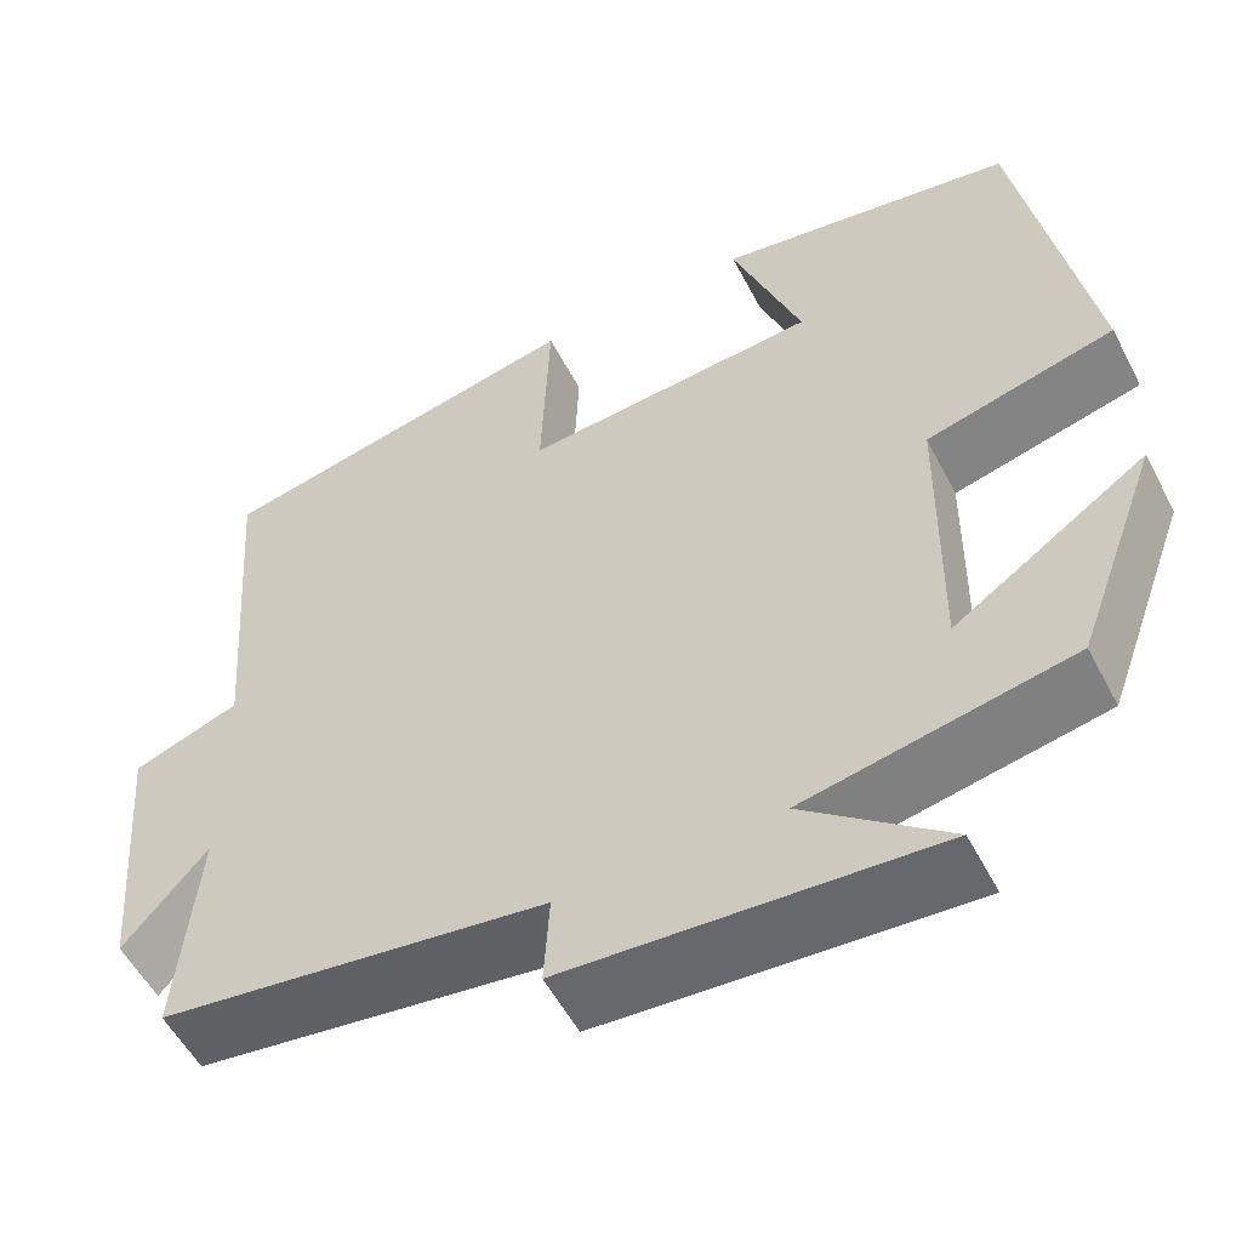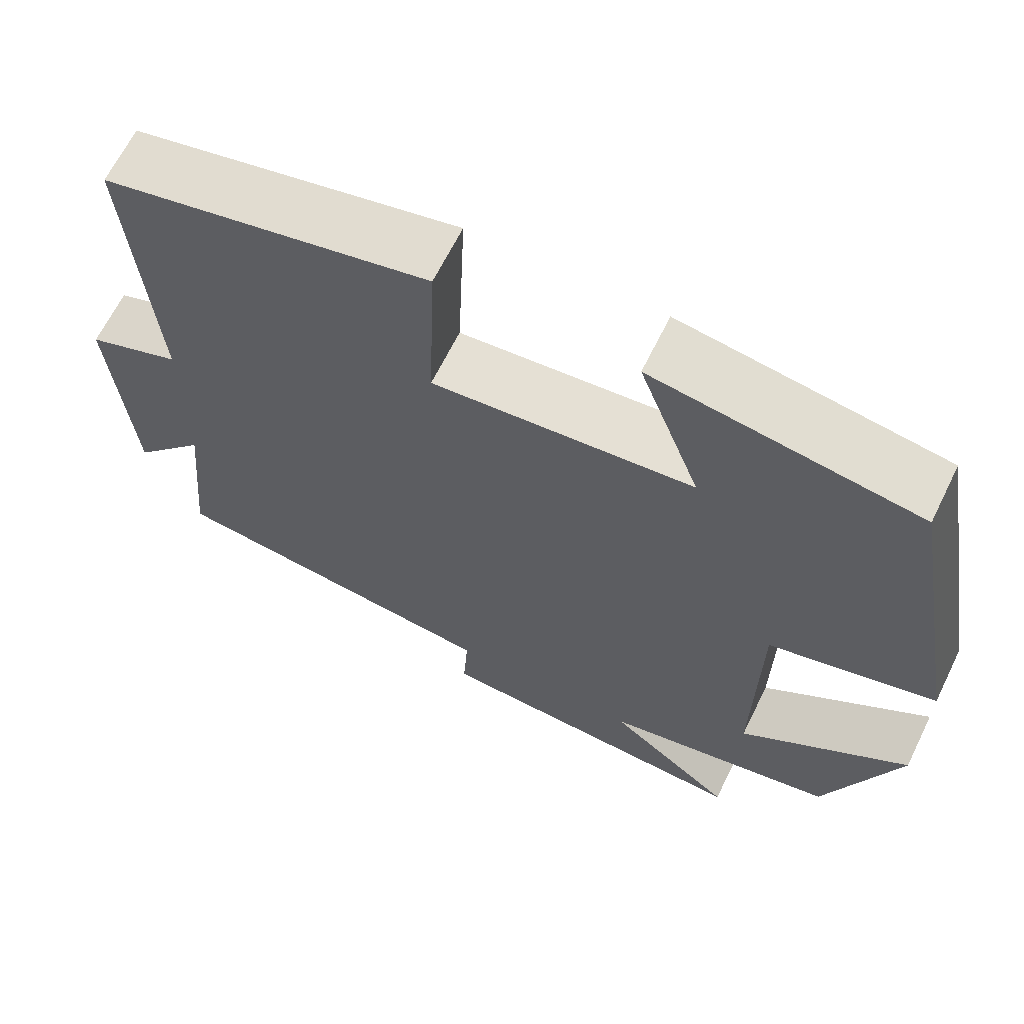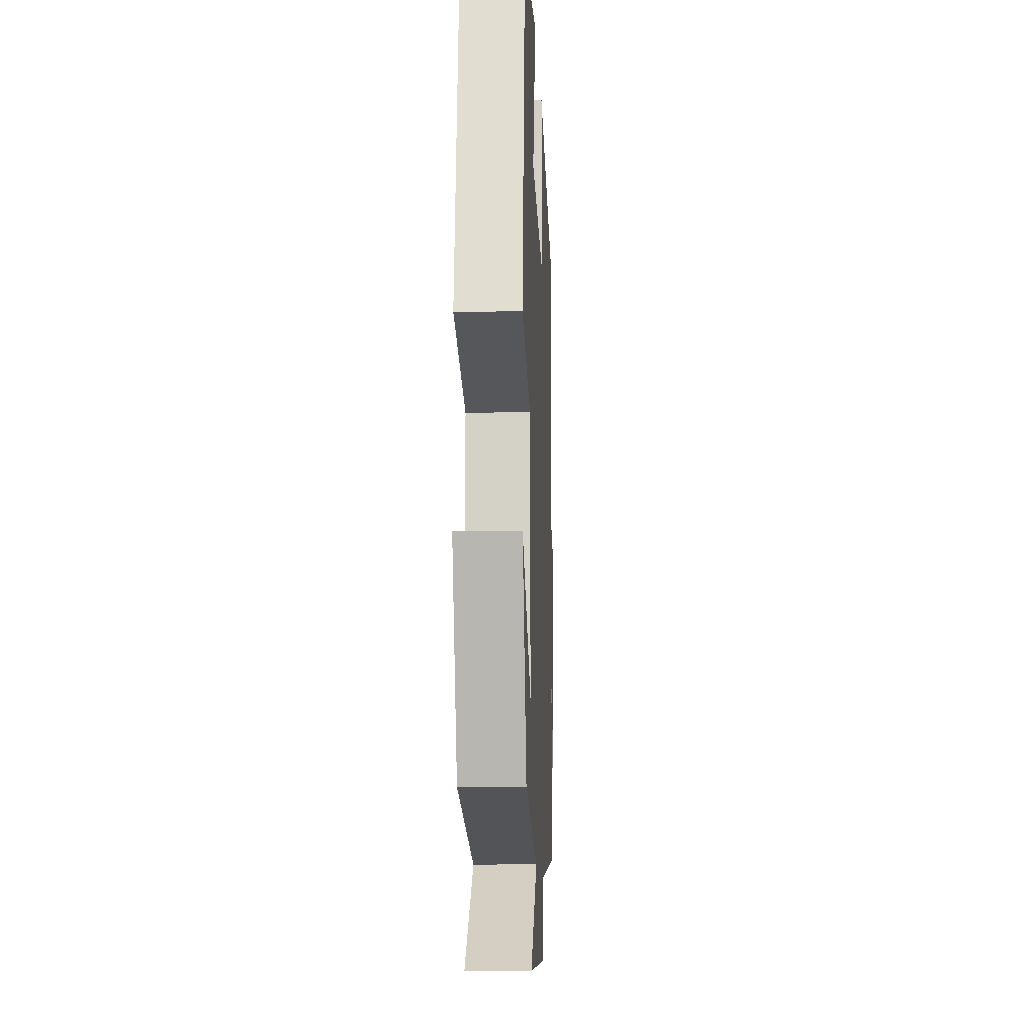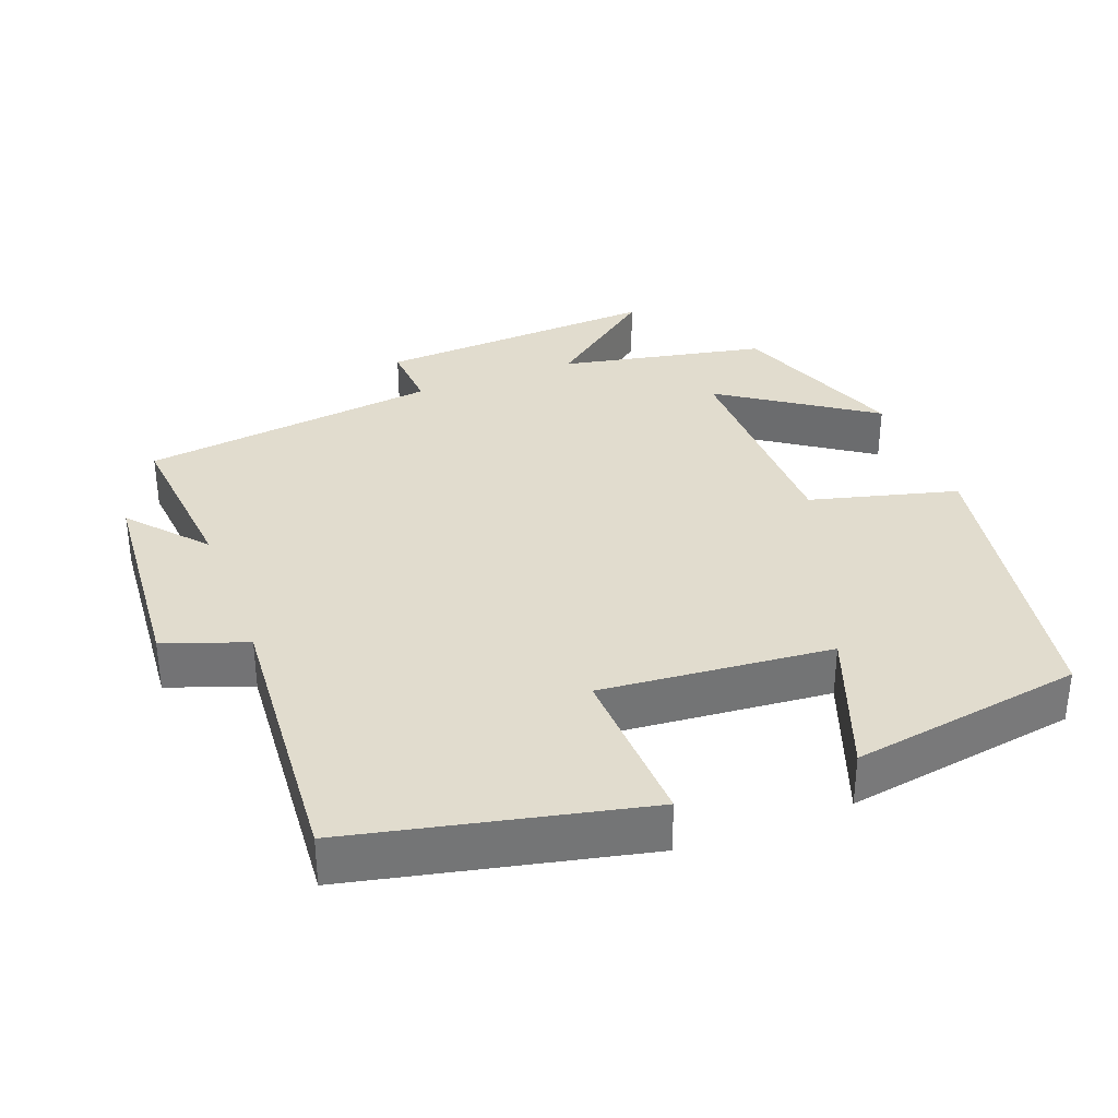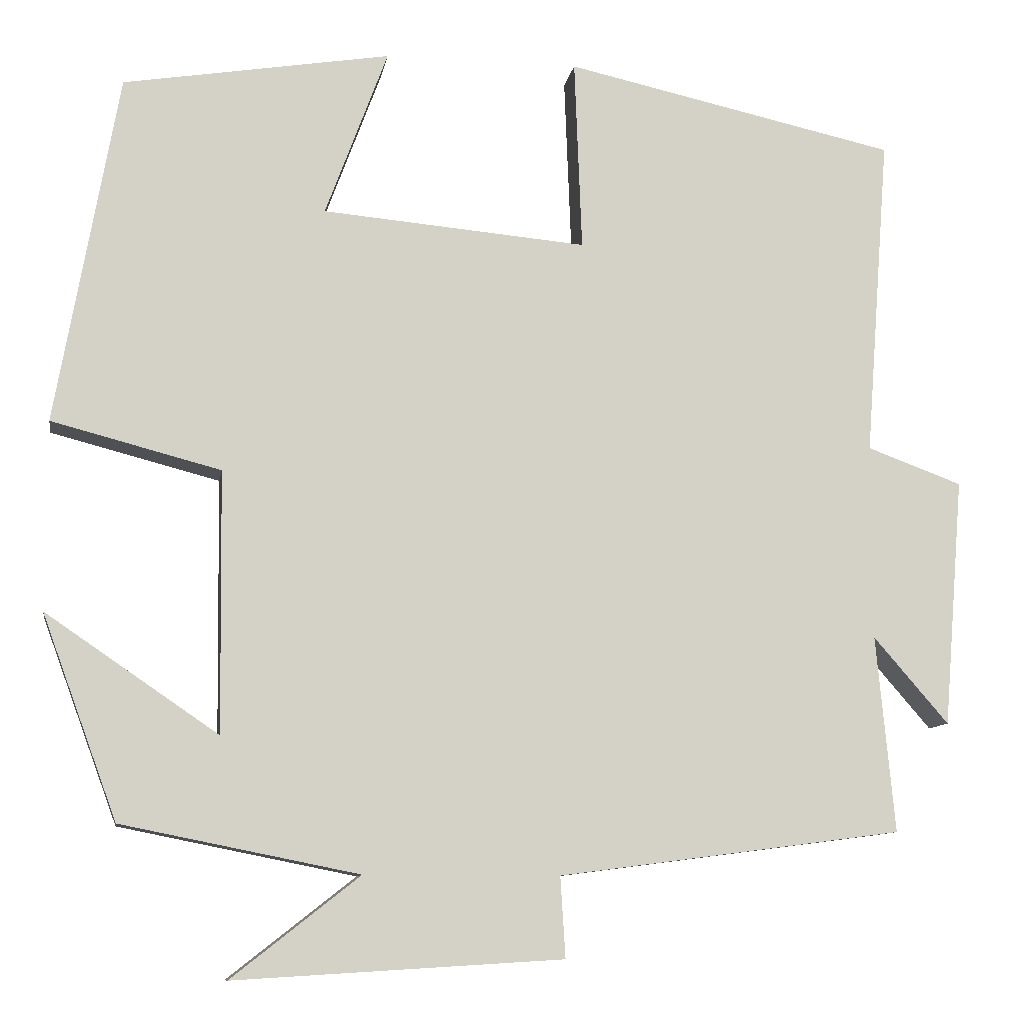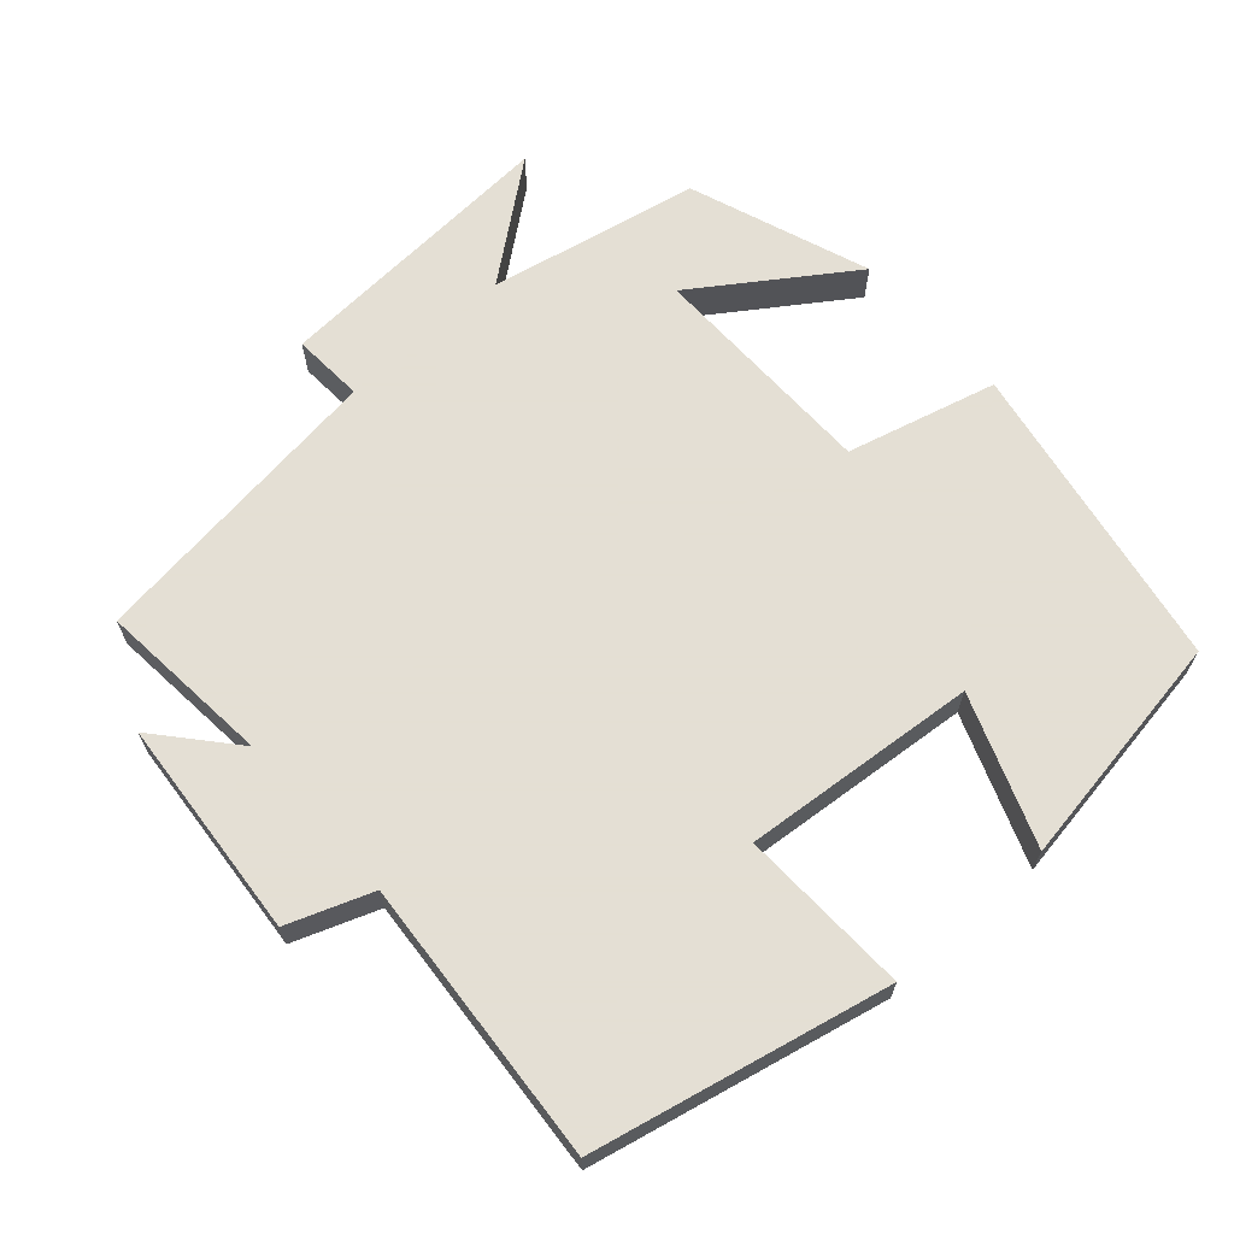
<metadata>
{"format":"obj","ext":"obj","renderer":"f3d","projection":"perspective","resolution":1024,"background":"white","views":[{"elev":-54.5,"azim":27.2,"up":"+Z"},{"elev":65.4,"azim":26.2,"up":"+Z"},{"elev":-12.1,"azim":92.5,"up":"+Z"},{"elev":34.1,"azim":-20.8,"up":"+Y"},{"elev":-9.9,"azim":170.9,"up":"+Z"},{"elev":66.3,"azim":-41.6,"up":"+Y"}]}
</metadata>
<code>
v -0.522 0.07 -0.446
v -0.5 0.07 -0.21
v -0.59 0.07 -0.314
v -0.614 0.07 -0.016
v -0.5 0.07 0.026
v -0.529 0.07 0.412
v -0.13 0.07 0.5
v -0.139 0.07 0.27
v 0.179 0.07 0.298
v 0.104 0.07 0.5
v 0.425 0.07 0.448
v 0.5 0.07 0.027
v 0.297 0.07 -0.026
v 0.293 0.07 -0.34
v 0.5 0.07 -0.199
v 0.41 0.07 -0.443
v 0.125 0.07 -0.5
v 0.279 0.07 -0.621
v -0.115 0.07 -0.597
v -0.109 0.07 -0.5
v -0.522 0 -0.446
v -0.5 0 -0.21
v -0.59 0 -0.314
v -0.614 0 -0.016
v -0.5 0 0.026
v -0.529 0 0.412
v -0.13 0 0.5
v -0.139 0 0.27
v 0.179 0 0.298
v 0.104 0 0.5
v 0.425 0 0.448
v 0.5 0 0.027
v 0.297 0 -0.026
v 0.293 0 -0.34
v 0.5 0 -0.199
v 0.41 0 -0.443
v 0.125 0 -0.5
v 0.279 0 -0.621
v -0.115 0 -0.597
v -0.109 0 -0.5
f 17 18 19 20
f 17 20 1 2
f 14 15 16 17
f 13 14 17 2
f 12 13 2
f 9 10 11 12
f 8 9 12 2
f 5 6 7 8
f 5 8 2 3
f 3 4 5
f 40 39 38 37
f 22 21 40 37
f 37 36 35 34
f 22 37 34 33
f 22 33 32
f 32 31 30 29
f 22 32 29 28
f 28 27 26 25
f 23 22 28 25
f 25 24 23
f 1 21 22 2
f 2 22 23 3
f 3 23 24 4
f 4 24 25 5
f 5 25 26 6
f 6 26 27 7
f 7 27 28 8
f 8 28 29 9
f 9 29 30 10
f 10 30 31 11
f 11 31 32 12
f 12 32 33 13
f 13 33 34 14
f 14 34 35 15
f 15 35 36 16
f 16 36 37 17
f 17 37 38 18
f 18 38 39 19
f 19 39 40 20
f 20 40 21 1

</code>
